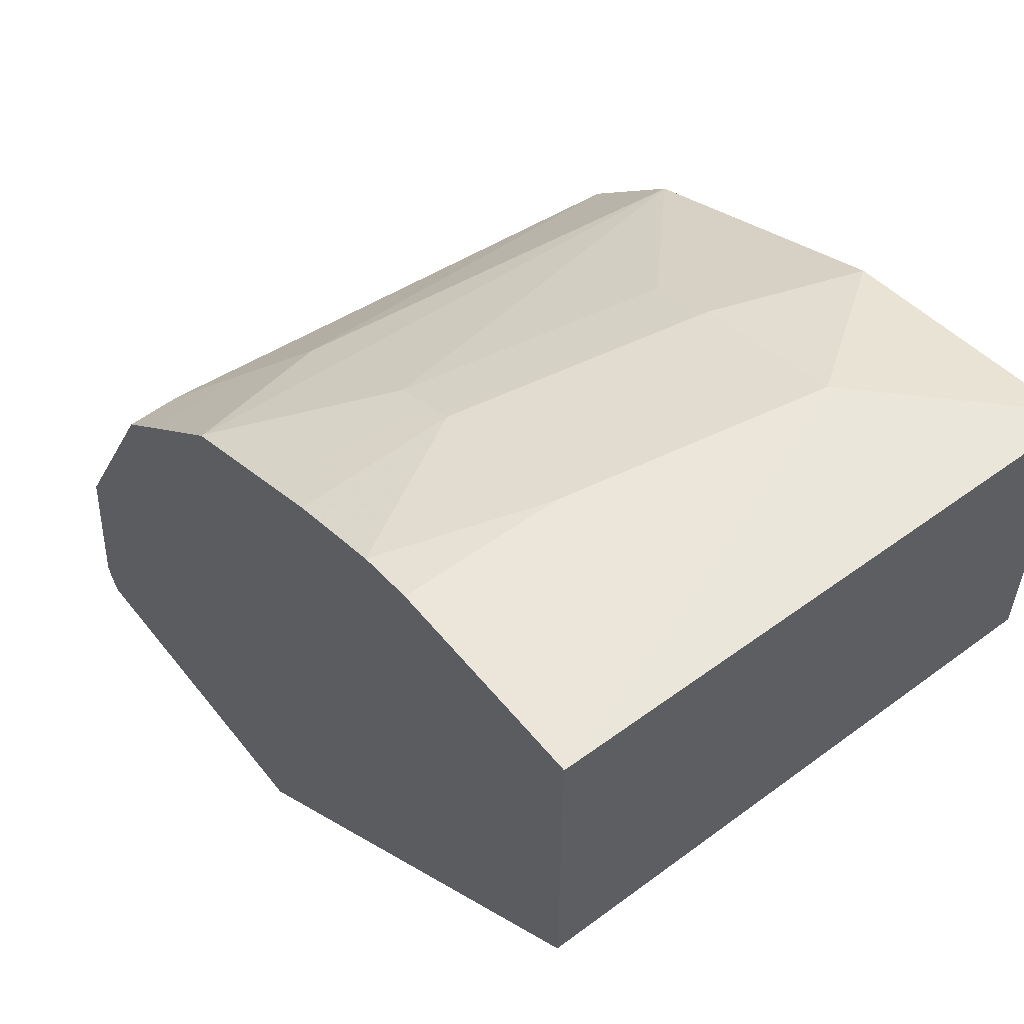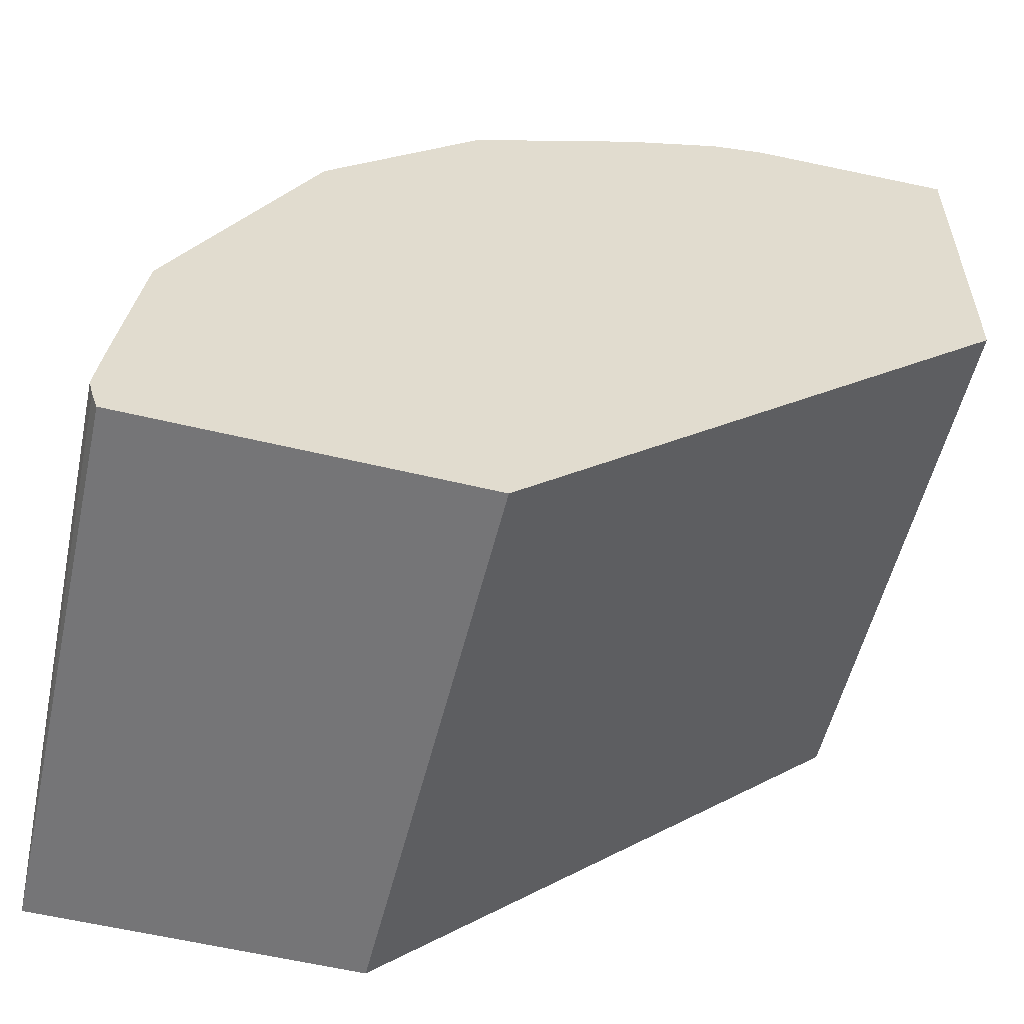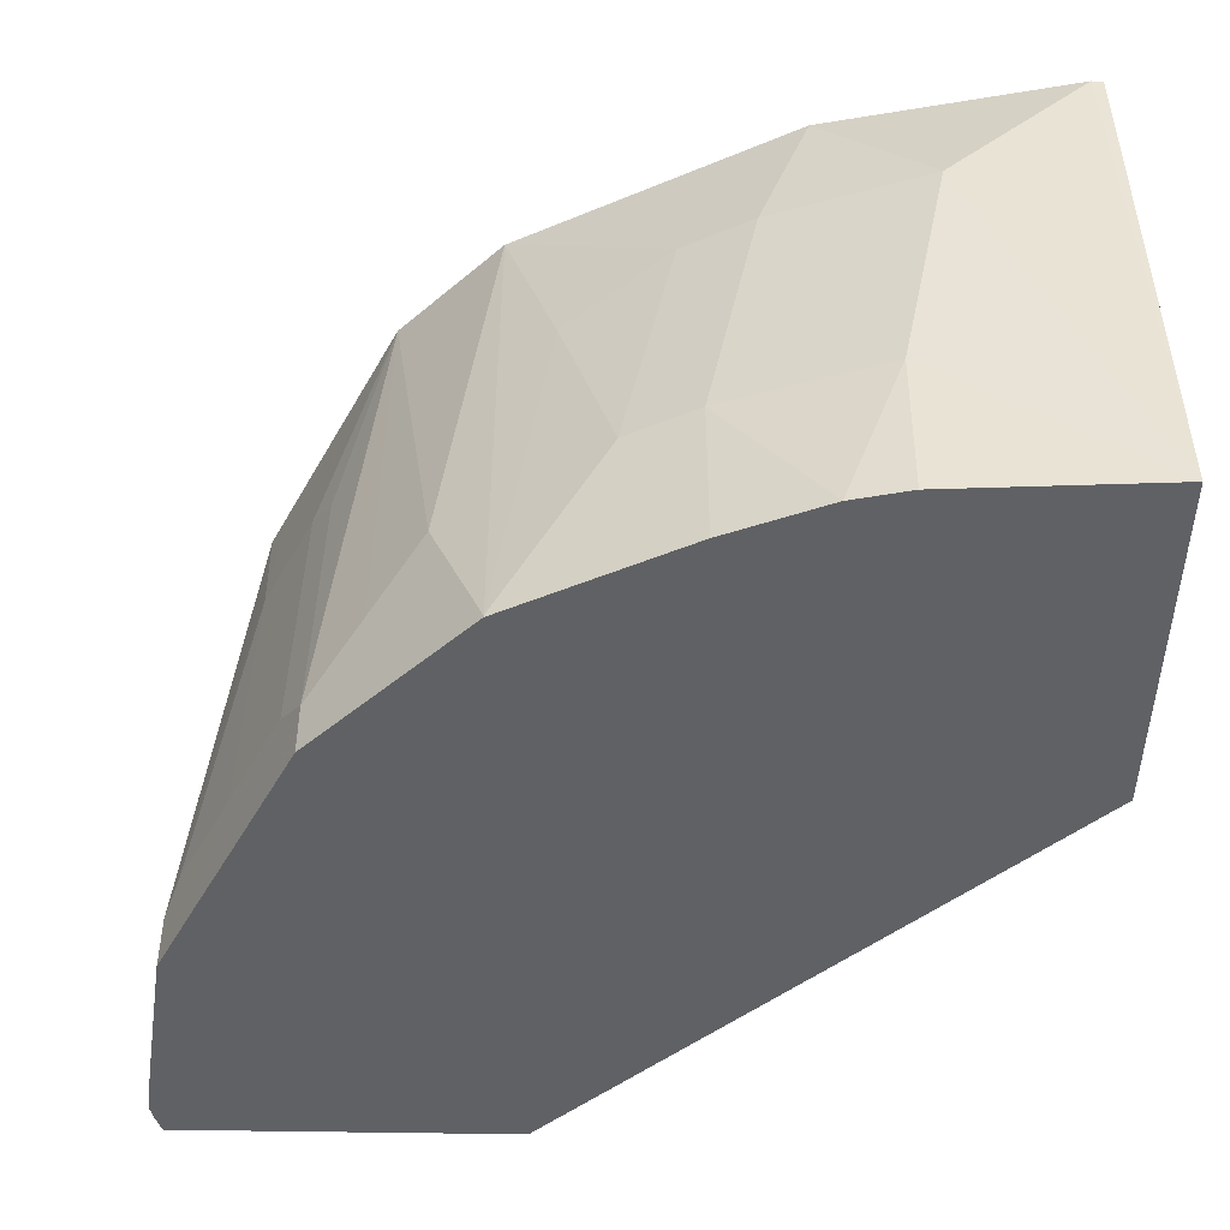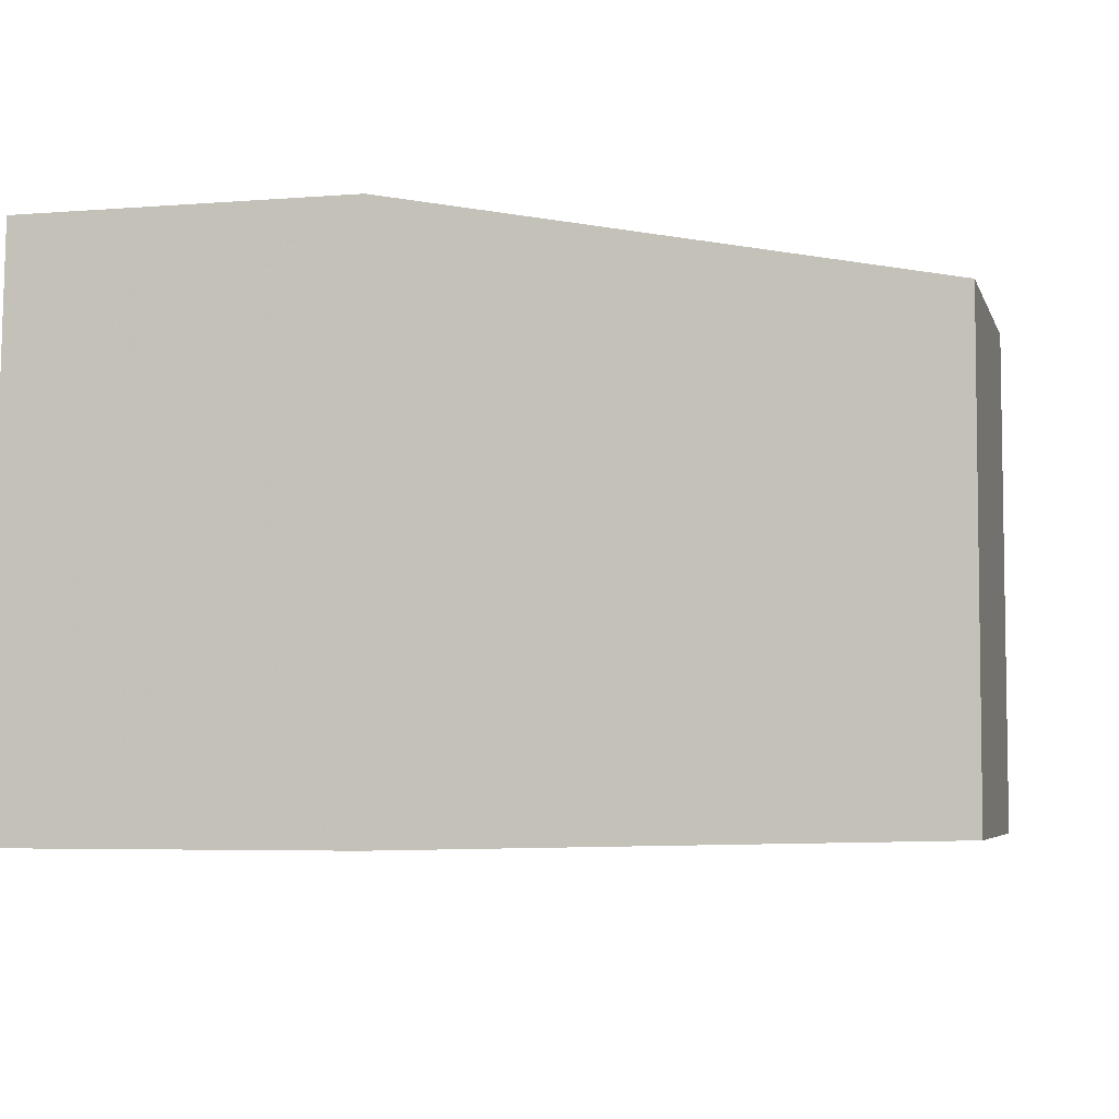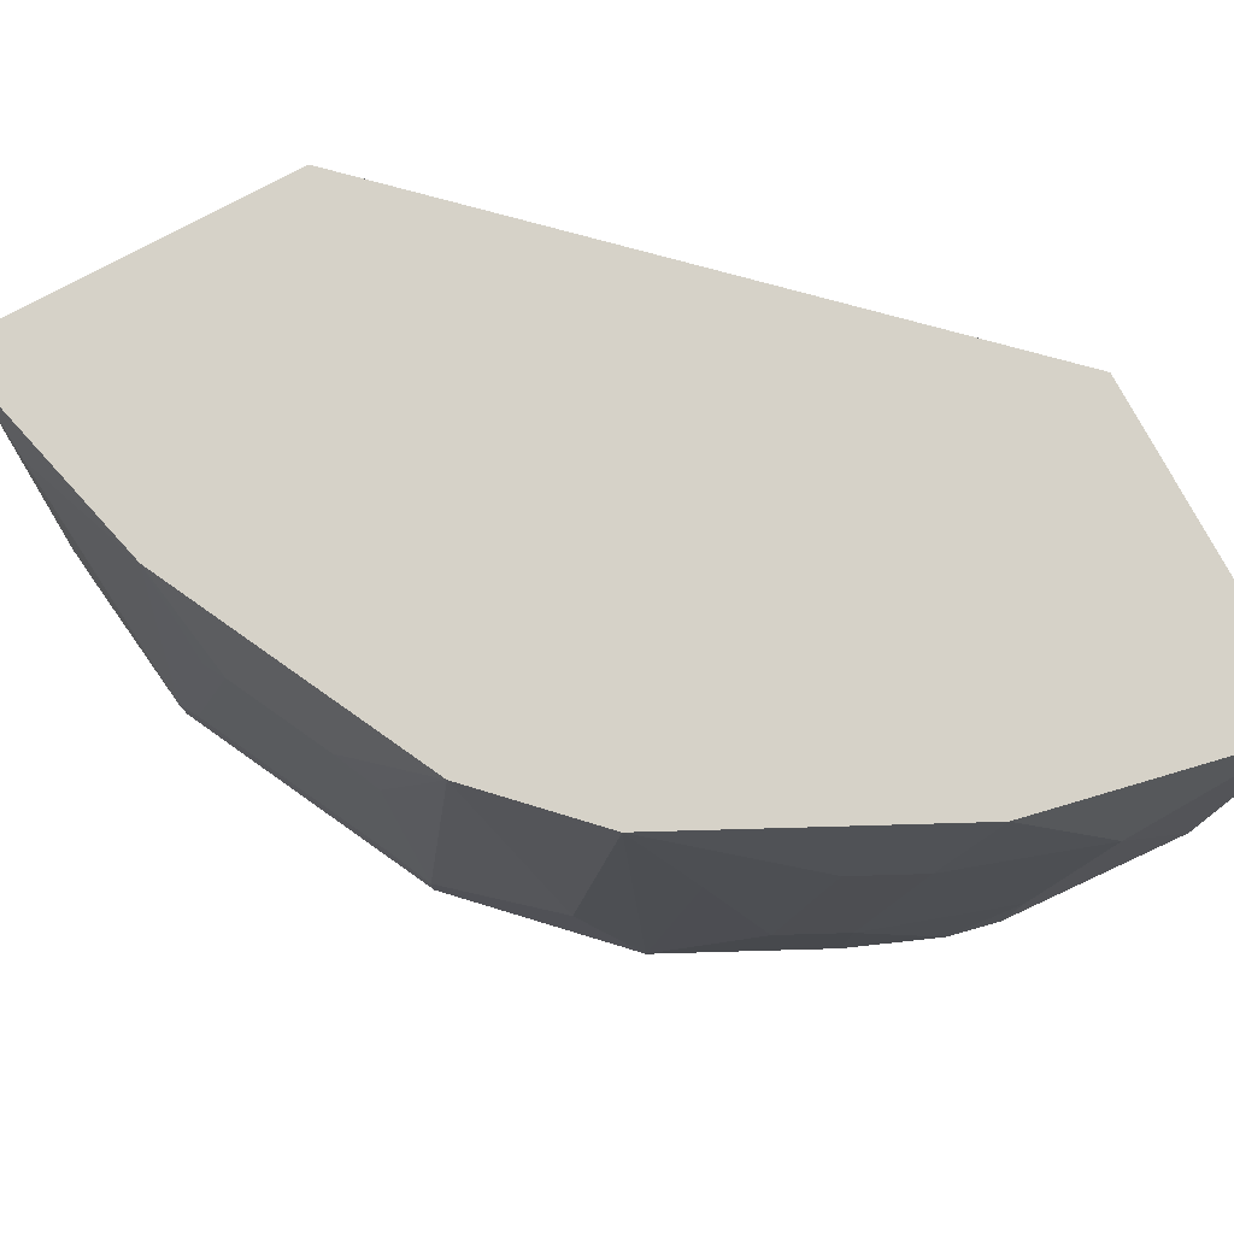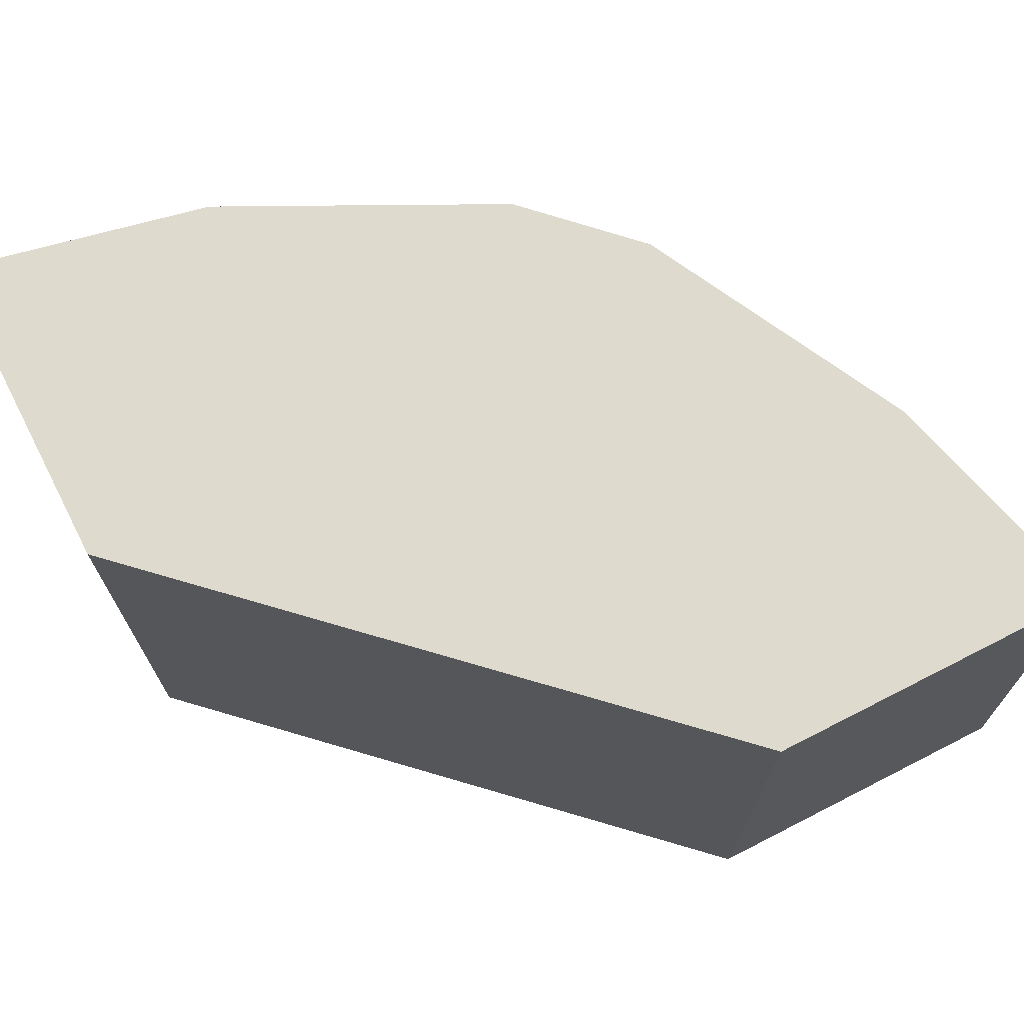
<metadata>
{"format":"obj","ext":"obj","renderer":"f3d","projection":"perspective","resolution":1024,"background":"white","views":[{"elev":56.8,"azim":52.2,"up":"+Z"},{"elev":-56.6,"azim":-14.1,"up":"+Z"},{"elev":-46.5,"azim":-1.2,"up":"+Y"},{"elev":-5.0,"azim":104.3,"up":"+Y"},{"elev":77.9,"azim":-28.2,"up":"+Y"},{"elev":71.2,"azim":152.9,"up":"+Y"}]}
</metadata>
<code>
v -0.3252 -0.6784 0.006588
v -0.3276 -0.6784 0.01354
v -0.3189 -0.4625 0.006588
v -0.1926 -0.6784 0.006588
v -0.3293 -0.6784 0.01996
v -0.3189 -0.4625 0.01996
v -0.1926 -0.4625 0.006588
v 0.0003247 -0.6784 0.1895
v -0.327 -0.6784 0.03904
v -0.3189 -0.6577 0.09967
v -0.3189 -0.4983 0.03988
v -0.2989 -0.4625 0.09967
v 0.0003247 -0.4625 0.1895
v 0.0003247 -0.6784 0.3236
v -0.3189 -0.6784 0.09967
v -0.3139 -0.6477 0.1096
v -0.294 -0.5282 0.1295
v -0.2989 -0.5381 0.1196
v -0.3059 -0.6784 0.1257
v -0.294 -0.6477 0.1495
v -0.2937 -0.4625 0.1102
v 0.0003247 -0.4625 0.3189
v -0.08055 -0.6784 0.3189
v -0.004127 -0.4625 0.3189
v -0.05981 -0.5182 0.3189
v -0.07975 -0.6178 0.3189
v -0.274 -0.5282 0.1694
v -0.2458 -0.4625 0.2059
v -0.2804 -0.4625 0.1368
v -0.266 -0.6784 0.2054
v -0.2657 -0.6577 0.2059
v -0.274 -0.6477 0.1893
v -0.102 -0.6784 0.3141
v -0.09965 -0.4625 0.2989
v -0.1196 -0.5182 0.2989
v -0.1395 -0.6178 0.2989
v -0.2657 -0.5381 0.186
v -0.2458 -0.6378 0.2259
v -0.2259 -0.6178 0.2458
v -0.2059 -0.4625 0.2458
v -0.2657 -0.6784 0.2059
v -0.1395 -0.6784 0.2989
v -0.1024 -0.4625 0.2976
v -0.1462 -0.5182 0.2856
v -0.1528 -0.6178 0.2923
v -0.2458 -0.6784 0.2259
v -0.2059 -0.6776 0.2657
v -0.186 -0.5381 0.2657
v -0.1821 -0.4625 0.2577
v -0.1528 -0.6784 0.2923
v -0.1423 -0.4625 0.2776
v -0.1661 -0.6178 0.2856
v -0.1528 -0.4625 0.2724
v -0.2059 -0.6784 0.2657
f 25 34 35
f 28 39 40
f 28 38 39
f 27 37 28
f 27 31 37
f 27 32 31
f 26 36 33
f 28 37 31
f 25 36 26
f 25 35 36
f 24 34 25
f 19 30 20
f 20 32 27
f 20 31 32
f 20 30 31
f 17 29 21
f 17 28 29
f 17 27 28
f 17 20 27
f 16 20 17
f 14 26 23
f 28 31 38
f 23 26 33
f 30 41 31
f 47 52 48
f 31 46 38
f 14 25 26
f 45 54 50
f 45 47 54
f 45 52 47
f 44 48 52
f 44 53 49
f 44 51 53
f 44 52 45
f 40 44 49
f 40 48 44
f 40 47 48
f 39 47 40
f 38 47 39
f 38 54 47
f 38 46 54
f 36 50 42
f 36 45 50
f 35 45 36
f 35 44 45
f 35 51 44
f 35 43 51
f 34 43 35
f 33 36 42
f 31 41 46
f 14 22 24
f 14 24 25
f 12 18 17
f 3 21 29
f 3 12 21
f 3 6 12
f 3 5 6
f 2 5 3
f 1 5 2
f 1 9 5
f 1 15 9
f 1 19 15
f 1 41 30
f 1 46 41
f 1 54 46
f 1 50 54
f 1 42 50
f 1 33 42
f 1 23 33
f 1 14 23
f 1 8 14
f 1 4 8
f 1 7 4
f 1 3 7
f 1 2 3
f 12 17 21
f 3 29 28
f 3 28 40
f 1 30 19
f 3 49 53
f 3 40 49
f 10 19 20
f 10 15 19
f 10 12 11
f 10 18 12
f 10 17 18
f 10 16 17
f 9 15 10
f 8 22 14
f 8 13 22
f 6 11 12
f 5 11 6
f 10 20 16
f 5 9 10
f 4 13 8
f 4 7 13
f 3 13 7
f 3 22 13
f 3 24 22
f 3 34 24
f 3 43 34
f 3 51 43
f 3 53 51
f 5 10 11

</code>
